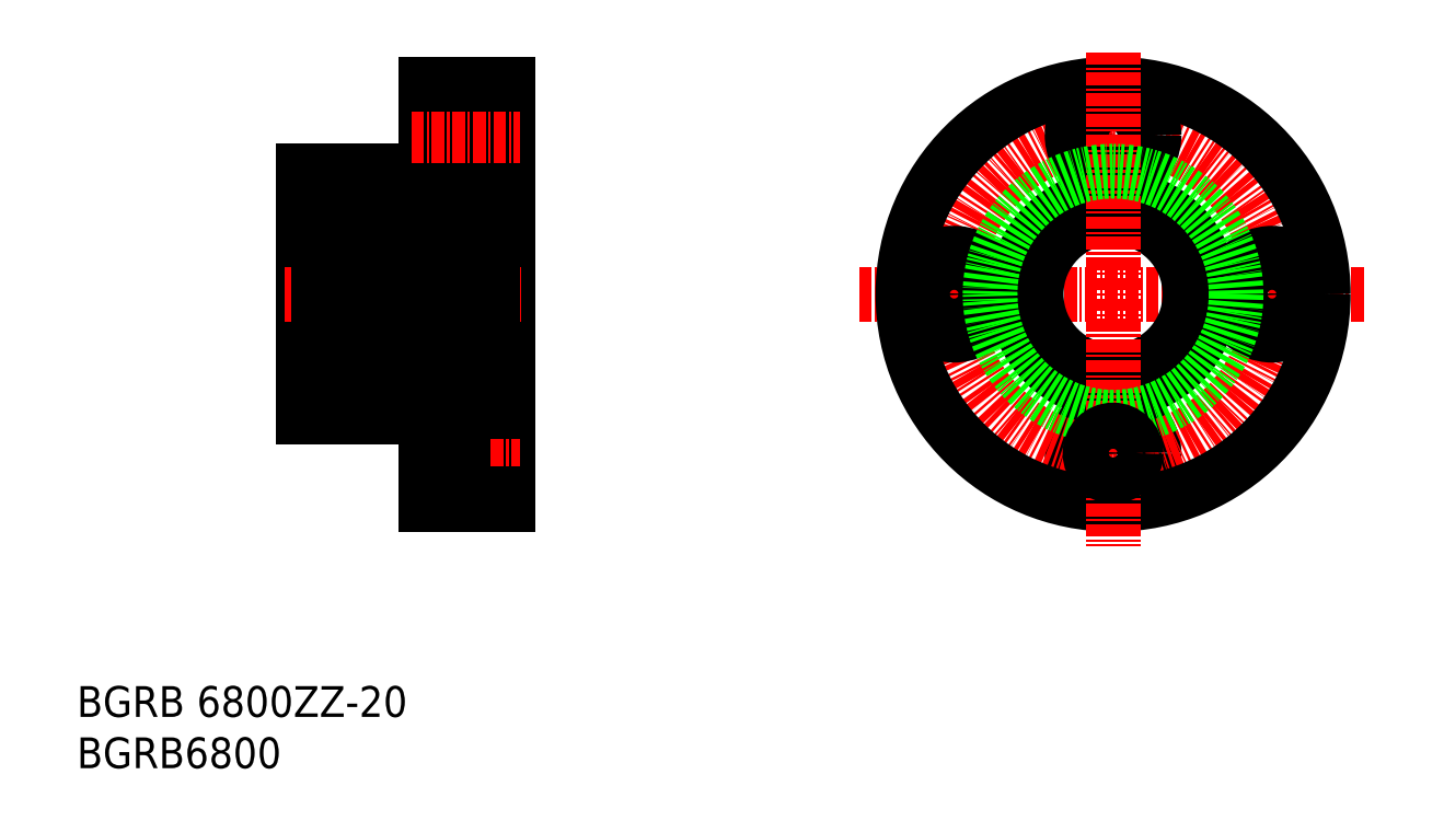
<metadata>
{"format":"dxf","ext":"dxf","renderer":"ezdxf+matplotlib","layout":"modelspace","background":"white","min_lineweight":24,"dpi":150}
</metadata>
<code>
0
SECTION
2
ENTITIES
0
TEXT
8
0
10
44.78
20
37.3
30
0
40
3
1
BGRB6800
11
44.78
21
38.8
31
0
73
     2
0
TEXT
8
0
10
44.78
20
42.3
30
0
40
3
1
BGRB 6800ZZ-20
11
44.78
21
43.8
31
0
73
     2
0
LINE
8
0
10
86.84
20
104
30
0
11
86.84
21
63.02
31
0
0
LINE
8
0
10
78.84
20
71.52
30
0
11
78.84
21
63.02
31
0
0
LINE
8
0
10
78.84
20
63.02
30
0
11
86.84
21
63.02
31
0
0
LINE
8
CENTER
10
77.17
20
68.02
30
0
11
88.02
21
68.02
31
0
0
LINE
8
0
10
86.84
20
103
30
0
11
82.44
21
103
31
0
0
LINE
8
0
10
66.84
20
95.52
30
0
11
66.84
21
71.52
31
0
0
LINE
8
0
10
69.49
20
73.52
30
0
11
68.34
21
73.52
31
0
0
LINE
8
0
10
78.84
20
95.52
30
0
11
66.84
21
95.52
31
0
0
LINE
8
0
10
68.34
20
74.02
30
0
11
66.84
21
74.02
31
0
0
LINE
8
CENTER
10
65.01
20
83.52
30
0
11
88.08
21
83.52
31
0
0
LINE
8
0
10
66.84
20
71.52
30
0
11
78.84
21
71.52
31
0
0
LINE
8
0
10
82.44
20
103
30
0
11
82.44
21
95.02
31
0
0
LINE
8
0
10
78.84
20
97.02
30
0
11
82.44
21
97.02
31
0
0
LINE
8
0
10
86.84
20
64.02
30
0
11
82.44
21
64.02
31
0
0
LINE
8
0
10
78.84
20
66.02
30
0
11
82.44
21
66.02
31
0
0
LINE
8
0
10
86.84
20
72.02
30
0
11
82.44
21
72.02
31
0
0
LINE
8
0
10
85.34
20
74.02
30
0
11
86.84
21
74.02
31
0
0
LINE
8
0
10
84.19
20
73.52
30
0
11
85.34
21
73.52
31
0
0
LINE
8
0
10
78.84
20
101
30
0
11
82.44
21
101
31
0
0
LINE
8
0
10
86.84
20
95.02
30
0
11
82.44
21
95.02
31
0
0
LINE
8
0
10
78.84
20
104
30
0
11
78.84
21
95.52
31
0
0
LINE
8
CENTER
10
77.39
20
99.02
30
0
11
88.02
21
99.02
31
0
0
LINE
8
0
10
78.84
20
104
30
0
11
86.84
21
104
31
0
0
LINE
8
0
10
82.44
20
72.02
30
0
11
82.44
21
64.02
31
0
0
LINE
8
0
10
78.84
20
70.02
30
0
11
82.44
21
70.02
31
0
0
LINE
8
0
10
79.19
20
74.02
30
0
11
84.19
21
74.02
31
0
0
LINE
8
0
10
79.19
20
93.02
30
0
11
84.19
21
93.02
31
0
0
LINE
8
0
10
79.19
20
93.02
30
0
11
79.19
21
74.02
31
0
0
LINE
8
0
10
74.49
20
91.02
30
0
11
79.19
21
91.02
31
0
0
LINE
8
0
10
74.49
20
76.02
30
0
11
79.19
21
76.02
31
0
0
LINE
8
0
10
74.49
20
74.02
30
0
11
69.49
21
74.02
31
0
0
LINE
8
0
10
74.49
20
93.02
30
0
11
69.49
21
93.02
31
0
0
LINE
8
0
10
74.49
20
93.02
30
0
11
74.49
21
74.02
31
0
0
LINE
8
0
10
68.34
20
93.52
30
0
11
68.34
21
73.52
31
0
0
LINE
8
0
10
69.49
20
93.52
30
0
11
69.49
21
73.52
31
0
0
LINE
8
0
10
69.49
20
93.52
30
0
11
68.34
21
93.52
31
0
0
LINE
8
0
10
68.34
20
93.02
30
0
11
66.84
21
93.02
31
0
0
LINE
8
0
10
84.19
20
93.52
30
0
11
85.34
21
93.52
31
0
0
LINE
8
0
10
84.19
20
93.52
30
0
11
84.19
21
73.52
31
0
0
LINE
8
0
10
85.34
20
93.52
30
0
11
85.34
21
73.52
31
0
0
LINE
8
0
10
85.34
20
93.02
30
0
11
86.84
21
93.02
31
0
0
LINE
8
CENTER
10
170.3
20
83.52
30
0
11
121.1
21
83.52
31
0
0
CIRCLE
8
0
10
145.8
20
83.52
30
0
40
7.5
0
CIRCLE
8
0
10
145.8
20
68.02
30
0
40
4
0
CIRCLE
8
CENTER
10
145.8
20
83.52
30
0
40
15.5
0
CIRCLE
8
0
10
145.8
20
83.52
30
0
40
9.5
0
CIRCLE
8
0
10
145.8
20
83.52
30
0
40
20.5
0
CIRCLE
8
0
10
161.3
20
83.52
30
0
40
2.25
0
CIRCLE
8
0
10
130.3
20
83.52
30
0
40
2.25
0
CIRCLE
8
0
10
130.3
20
83.52
30
0
40
4
0
CIRCLE
8
0
10
161.3
20
83.52
30
0
40
4
0
CIRCLE
8
0
10
145.8
20
99.02
30
0
40
4
0
CIRCLE
8
0
10
145.8
20
99.02
30
0
40
2.25
0
LINE
8
CENTER
10
145.8
20
107.1
30
0
11
145.8
21
58.99
31
0
0
CIRCLE
8
0
10
145.8
20
83.52
30
0
40
12
0
CIRCLE
8
0
10
145.8
20
68.02
30
0
40
2.25
0
ENDSEC
0
EOF

</code>
